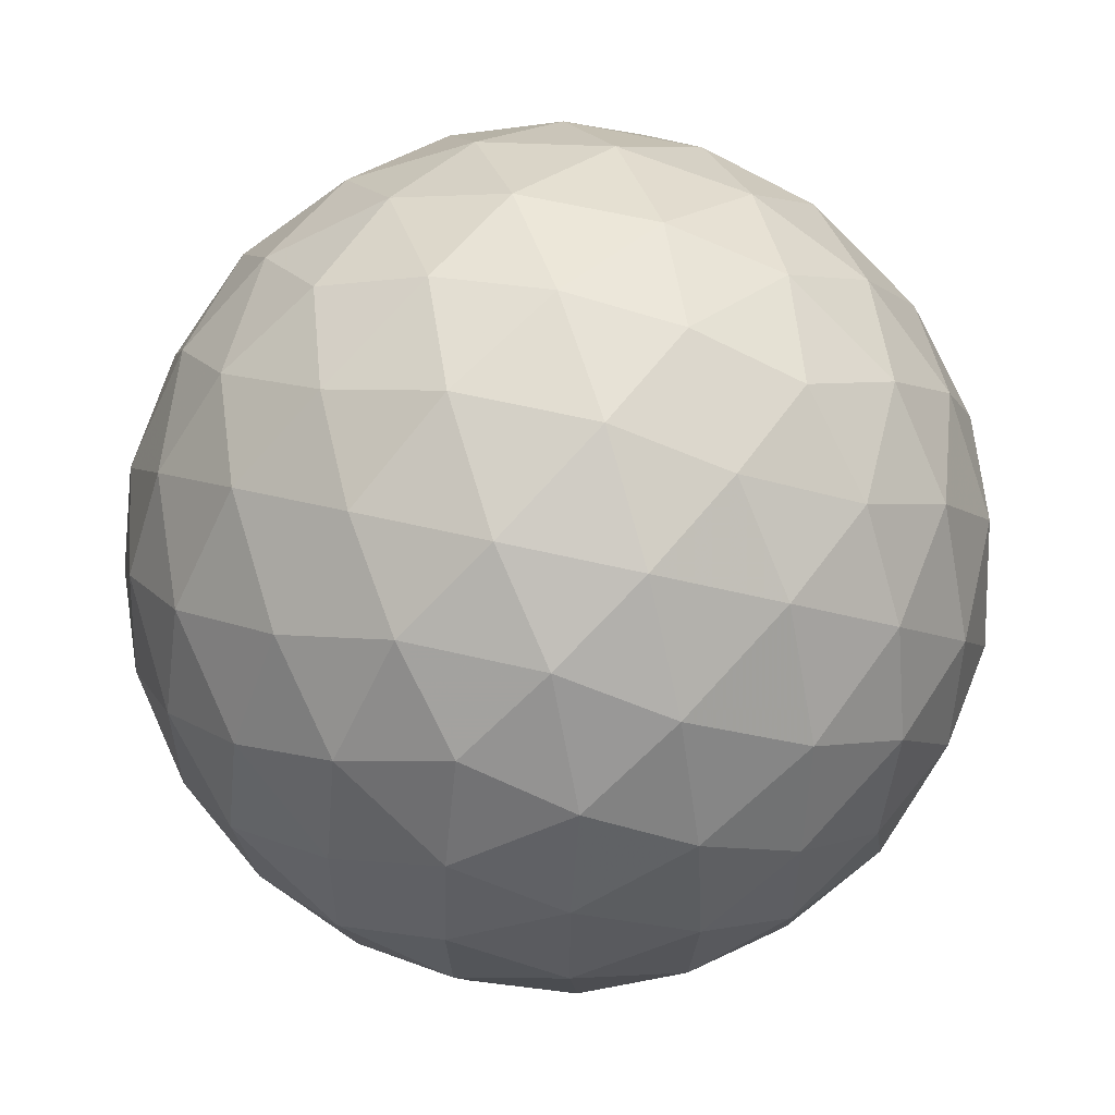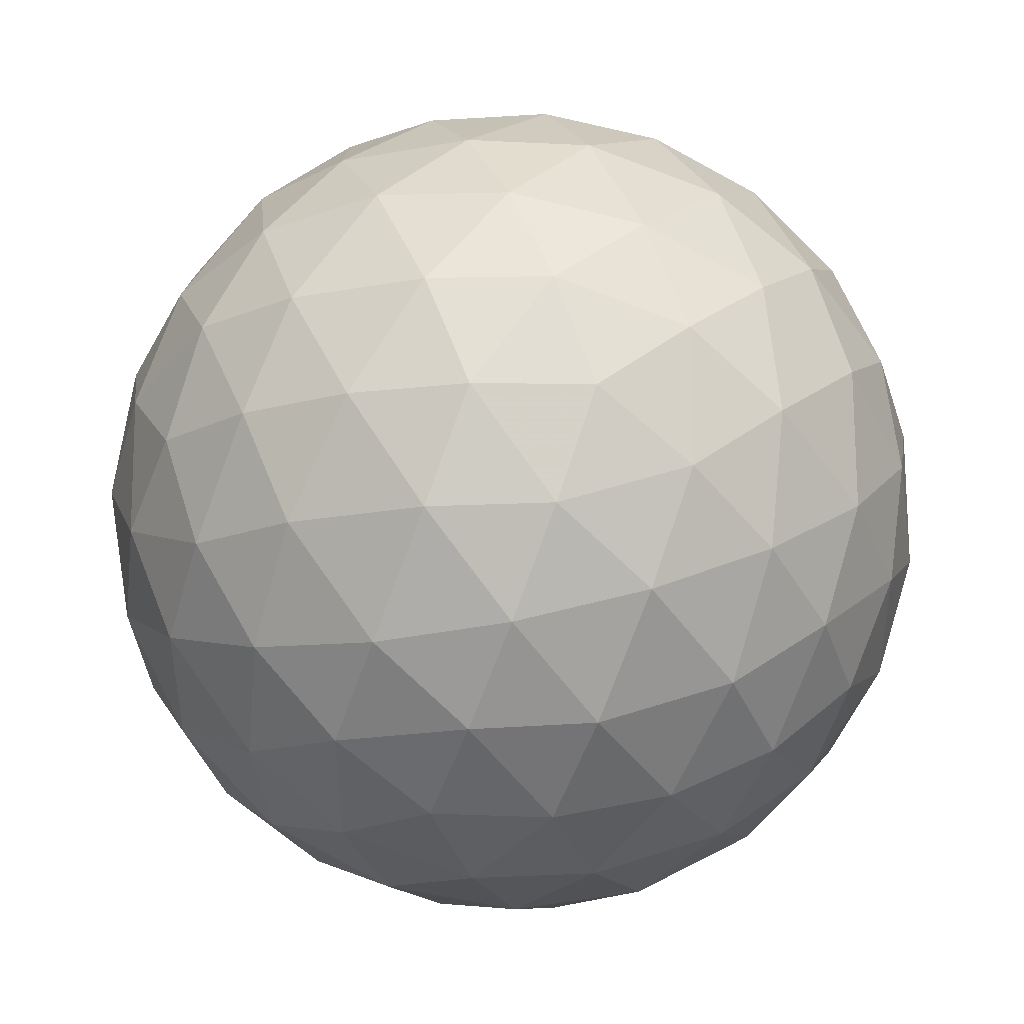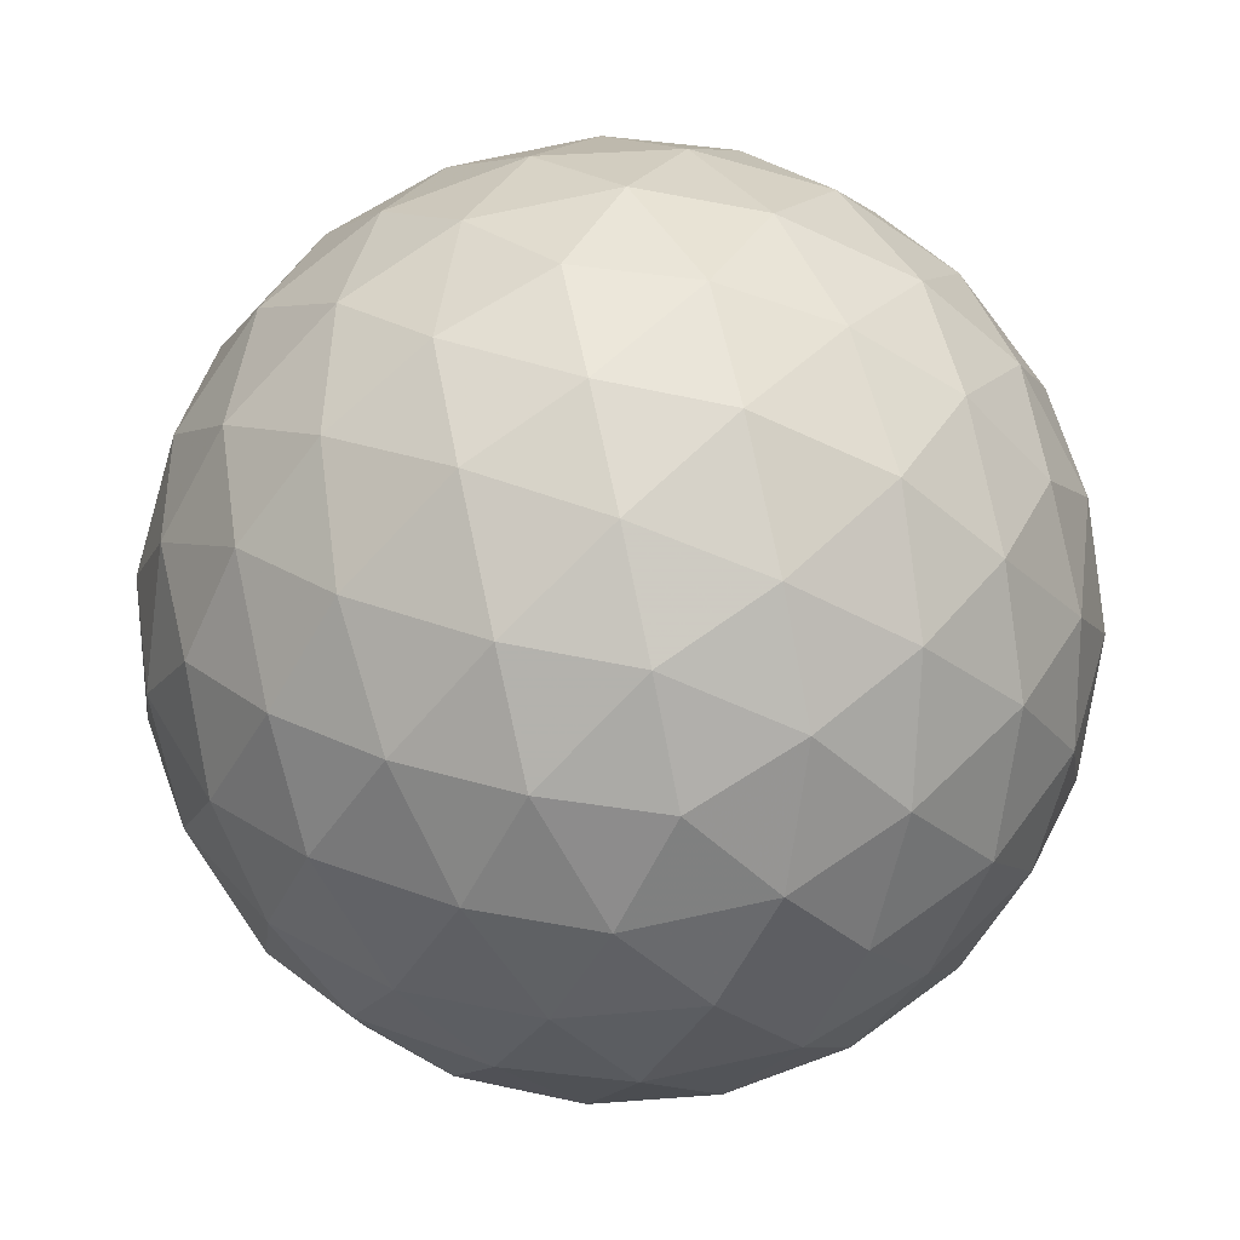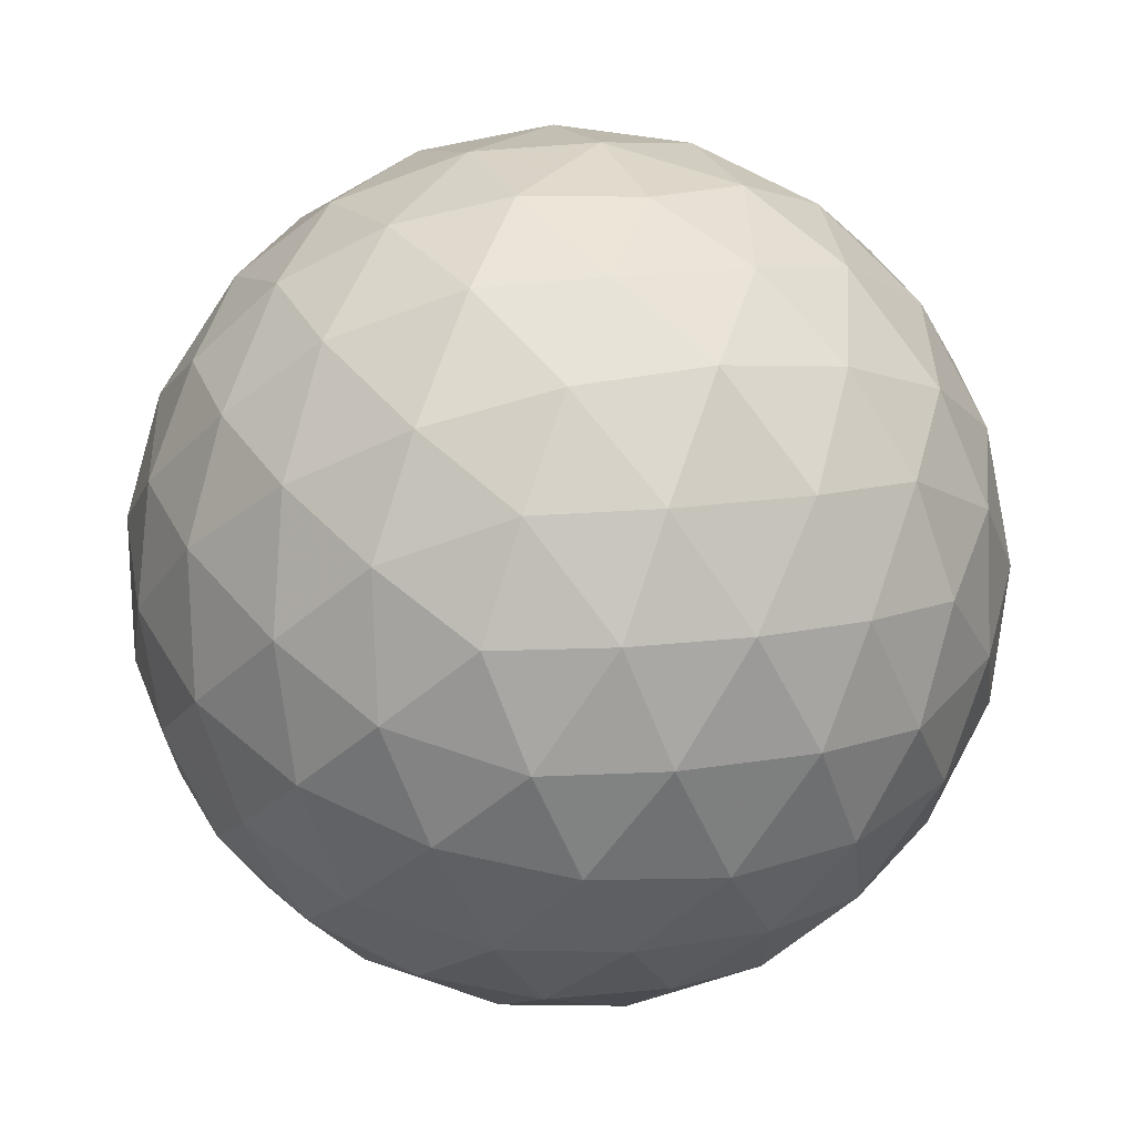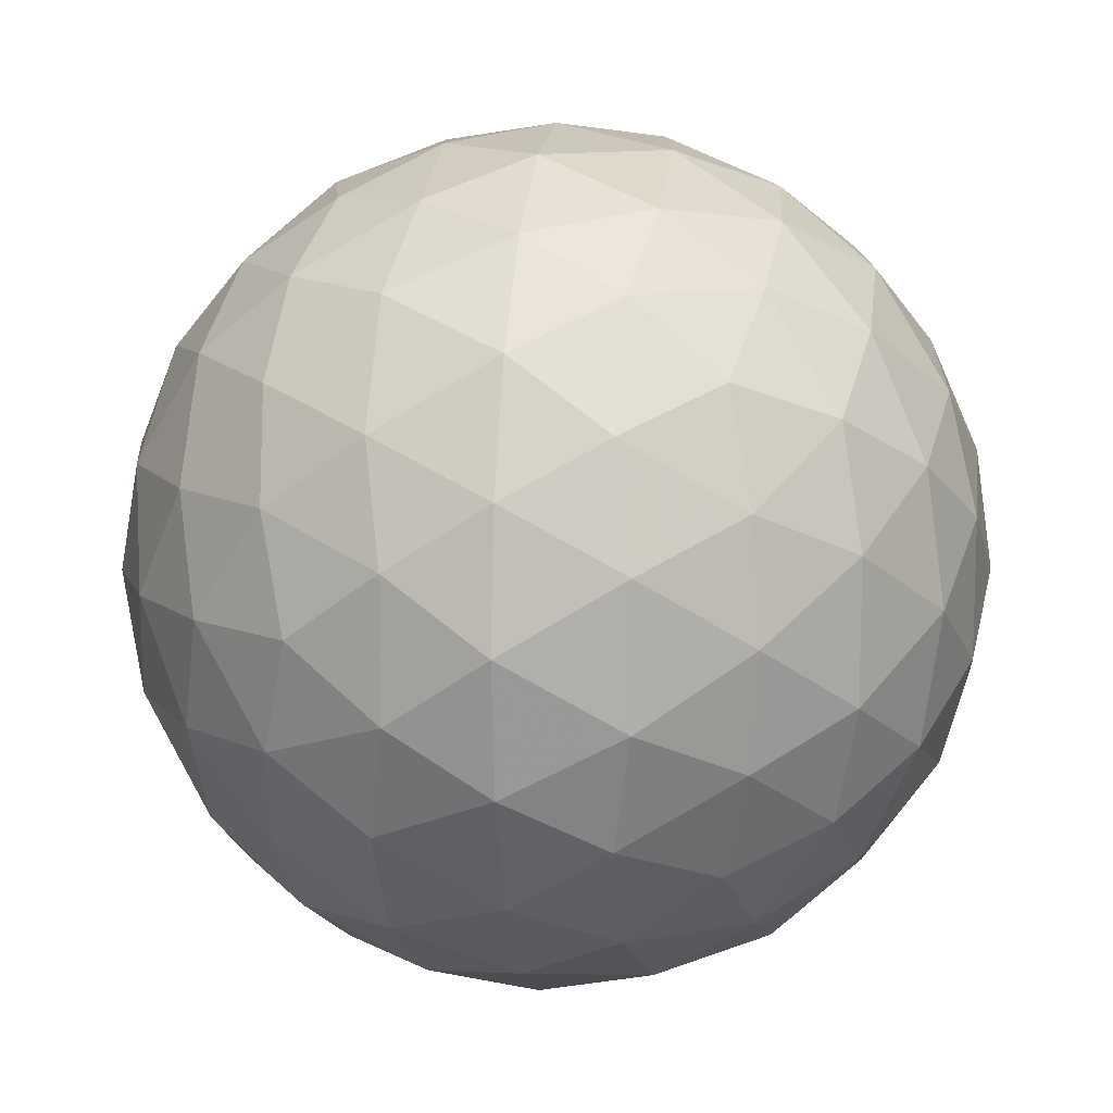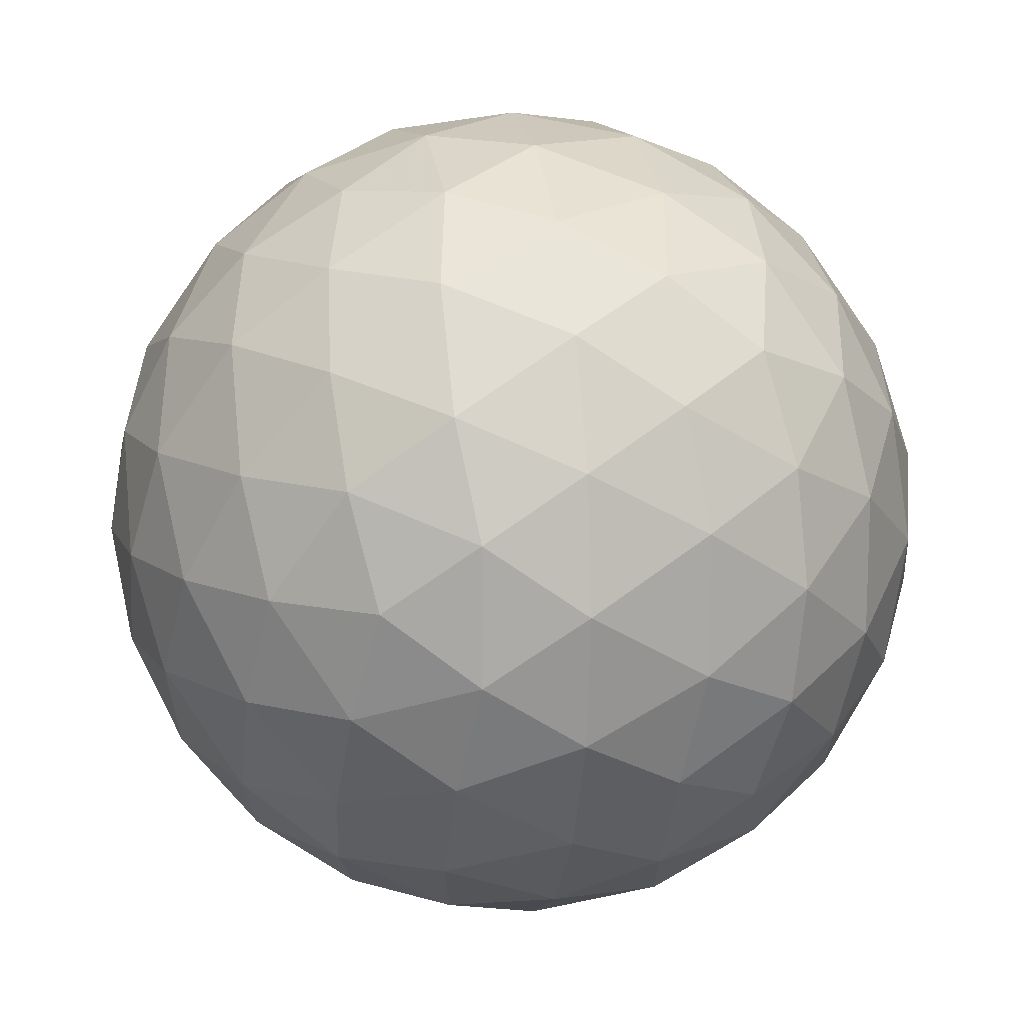
<metadata>
{"format":"obj","ext":"obj","renderer":"f3d","projection":"perspective","resolution":1024,"background":"white","views":[{"elev":57.2,"azim":103.9,"up":"+Z"},{"elev":-76.3,"azim":159.5,"up":"+Z"},{"elev":79.6,"azim":168.0,"up":"+Z"},{"elev":69.2,"azim":-71.2,"up":"+Y"},{"elev":12.0,"azim":-24.2,"up":"+Y"},{"elev":13.5,"azim":-131.6,"up":"+Z"}]}
</metadata>
<code>
v 35.86 121 261
v 37.25 121 261
v 35.86 118.8 261
v 37.25 118.8 261
v 36.56 119.2 262.1
v 36.56 120.6 262.1
v 36.56 119.2 259.9
v 36.56 120.6 259.9
v 37.69 119.9 260.3
v 37.69 119.9 261.7
v 35.43 119.9 260.3
v 35.43 119.9 261.7
v 36.56 121.2 261
v 36.56 118.6 261
v 36.15 118.8 261.7
v 36.97 118.8 261.7
v 36.15 121 261.7
v 36.97 121 261.7
v 36.56 119.9 262.3
v 36.15 118.8 260.3
v 36.97 118.8 260.3
v 36.15 121 260.3
v 36.97 121 260.3
v 36.56 119.9 259.7
v 37.63 120.6 260.6
v 37.63 119.2 260.6
v 37.22 119.5 259.9
v 37.22 120.3 259.9
v 37.63 120.6 261.4
v 37.63 119.2 261.4
v 37.22 119.5 262.1
v 37.22 120.3 262.1
v 37.88 119.9 261
v 35.48 120.6 260.6
v 35.48 119.2 260.6
v 35.89 119.5 259.9
v 35.89 120.3 259.9
v 35.48 120.6 261.4
v 35.48 119.2 261.4
v 35.89 119.5 262.1
v 35.89 120.3 262.1
v 35.23 119.9 261
v 36.19 121.2 261
v 36.92 121.2 261
v 36.19 118.6 261
v 36.92 118.6 261
v 35.98 118.8 261.3
v 36.34 119 261.9
v 36.34 118.6 261.3
v 37.13 118.8 261.3
v 36.77 119 261.9
v 36.77 118.6 261.3
v 36.56 118.8 261.7
v 35.98 121 261.3
v 36.34 120.8 261.9
v 36.34 121.2 261.3
v 37.13 121 261.3
v 36.77 120.8 261.9
v 36.77 121.2 261.3
v 36.56 121 261.7
v 36.56 119.5 262.3
v 36.56 120.3 262.3
v 35.98 118.8 260.6
v 36.34 119 260.1
v 36.34 118.6 260.6
v 37.13 118.8 260.6
v 36.77 119 260.1
v 36.77 118.6 260.6
v 36.56 118.8 260.3
v 35.98 121 260.6
v 36.34 120.8 260.1
v 36.34 121.2 260.6
v 37.13 121 260.6
v 36.77 120.8 260.1
v 36.77 121.2 260.6
v 36.56 121 260.3
v 36.56 119.5 259.7
v 36.56 120.3 259.7
v 37.48 120.8 260.8
v 37.7 120.2 260.4
v 37.34 120.8 260.4
v 37.48 119 260.8
v 37.7 119.6 260.4
v 37.34 119 260.4
v 36.9 119.3 259.8
v 37.49 119.7 260.1
v 37.12 119.1 260.1
v 36.91 119.7 259.7
v 37.47 119.3 260.2
v 36.9 120.5 259.8
v 37.49 120.1 260.1
v 37.12 120.7 260.1
v 36.91 120.1 259.7
v 37.47 120.5 260.2
v 37.25 119.9 259.9
v 37.48 120.8 261.2
v 37.7 120.2 261.6
v 37.34 120.8 261.6
v 37.69 120.6 261
v 37.48 119 261.2
v 37.7 119.6 261.6
v 37.34 119 261.6
v 37.69 119.2 261
v 36.9 119.3 262.1
v 37.49 119.7 261.9
v 37.12 119.1 261.9
v 36.91 119.7 262.3
v 37.47 119.3 261.8
v 36.9 120.5 262.1
v 37.49 120.1 261.9
v 37.12 120.7 261.9
v 36.91 120.1 262.3
v 37.47 120.5 261.8
v 37.25 119.9 262.1
v 37.83 119.9 260.6
v 37.83 119.9 261.4
v 37.82 120.2 260.8
v 37.82 119.5 260.8
v 37.82 120.2 261.2
v 37.82 119.5 261.2
v 35.63 120.8 260.8
v 35.41 120.2 260.4
v 35.78 120.8 260.4
v 35.63 119 260.8
v 35.41 119.6 260.4
v 35.78 119 260.4
v 36.21 119.3 259.8
v 35.62 119.7 260.1
v 35.99 119.1 260.1
v 36.21 119.7 259.7
v 35.64 119.3 260.2
v 36.21 120.5 259.8
v 35.62 120.1 260.1
v 35.99 120.7 260.1
v 36.21 120.1 259.7
v 35.64 120.5 260.2
v 35.86 119.9 259.9
v 35.63 120.8 261.2
v 35.41 120.2 261.6
v 35.78 120.8 261.6
v 35.43 120.6 261
v 35.63 119 261.2
v 35.41 119.6 261.6
v 35.78 119 261.6
v 35.43 119.2 261
v 36.21 119.3 262.1
v 35.62 119.7 261.9
v 35.99 119.1 261.9
v 36.21 119.7 262.3
v 35.64 119.3 261.8
v 36.21 120.5 262.1
v 35.62 120.1 261.9
v 35.99 120.7 261.9
v 36.21 120.1 262.3
v 35.64 120.5 261.8
v 35.86 119.9 262.1
v 35.28 119.9 260.6
v 35.28 119.9 261.4
v 35.29 120.2 260.8
v 35.29 119.5 260.8
v 35.29 120.2 261.2
v 35.29 119.5 261.2
f 1 138 54
f 138 38 140
f 54 140 17
f 138 140 54
f 38 139 155
f 139 12 152
f 155 152 41
f 139 152 155
f 17 153 55
f 153 41 151
f 55 151 6
f 153 151 55
f 38 155 140
f 155 41 153
f 140 153 17
f 155 153 140
f 1 54 43
f 54 17 56
f 43 56 13
f 54 56 43
f 17 55 60
f 55 6 58
f 60 58 18
f 55 58 60
f 13 59 44
f 59 18 57
f 44 57 2
f 59 57 44
f 17 60 56
f 60 18 59
f 56 59 13
f 60 59 56
f 1 43 70
f 43 13 72
f 70 72 22
f 43 72 70
f 13 44 75
f 44 2 73
f 75 73 23
f 44 73 75
f 22 76 71
f 76 23 74
f 71 74 8
f 76 74 71
f 13 75 72
f 75 23 76
f 72 76 22
f 75 76 72
f 1 70 121
f 70 22 123
f 121 123 34
f 70 123 121
f 22 71 134
f 71 8 132
f 134 132 37
f 71 132 134
f 34 136 122
f 136 37 133
f 122 133 11
f 136 133 122
f 22 134 123
f 134 37 136
f 123 136 34
f 134 136 123
f 1 121 138
f 121 34 141
f 138 141 38
f 121 141 138
f 34 122 159
f 122 11 157
f 159 157 42
f 122 157 159
f 38 161 139
f 161 42 158
f 139 158 12
f 161 158 139
f 34 159 141
f 159 42 161
f 141 161 38
f 159 161 141
f 2 57 96
f 57 18 98
f 96 98 29
f 57 98 96
f 18 58 111
f 58 6 109
f 111 109 32
f 58 109 111
f 29 113 97
f 113 32 110
f 97 110 10
f 113 110 97
f 18 111 98
f 111 32 113
f 98 113 29
f 111 113 98
f 6 151 62
f 151 41 154
f 62 154 19
f 151 154 62
f 41 152 156
f 152 12 147
f 156 147 40
f 152 147 156
f 19 149 61
f 149 40 146
f 61 146 5
f 149 146 61
f 41 156 154
f 156 40 149
f 154 149 19
f 156 149 154
f 12 158 143
f 158 42 162
f 143 162 39
f 158 162 143
f 42 157 160
f 157 11 125
f 160 125 35
f 157 125 160
f 39 145 142
f 145 35 124
f 142 124 3
f 145 124 142
f 42 160 162
f 160 35 145
f 162 145 39
f 160 145 162
f 11 133 128
f 133 37 137
f 128 137 36
f 133 137 128
f 37 132 135
f 132 8 78
f 135 78 24
f 132 78 135
f 36 130 127
f 130 24 77
f 127 77 7
f 130 77 127
f 37 135 137
f 135 24 130
f 137 130 36
f 135 130 137
f 8 74 90
f 74 23 92
f 90 92 28
f 74 92 90
f 23 73 81
f 73 2 79
f 81 79 25
f 73 79 81
f 28 94 91
f 94 25 80
f 91 80 9
f 94 80 91
f 23 81 92
f 81 25 94
f 92 94 28
f 81 94 92
f 4 100 50
f 100 30 102
f 50 102 16
f 100 102 50
f 30 101 108
f 101 10 105
f 108 105 31
f 101 105 108
f 16 106 51
f 106 31 104
f 51 104 5
f 106 104 51
f 30 108 102
f 108 31 106
f 102 106 16
f 108 106 102
f 4 50 46
f 50 16 52
f 46 52 14
f 50 52 46
f 16 51 53
f 51 5 48
f 53 48 15
f 51 48 53
f 14 49 45
f 49 15 47
f 45 47 3
f 49 47 45
f 16 53 52
f 53 15 49
f 52 49 14
f 53 49 52
f 4 46 66
f 46 14 68
f 66 68 21
f 46 68 66
f 14 45 65
f 45 3 63
f 65 63 20
f 45 63 65
f 21 69 67
f 69 20 64
f 67 64 7
f 69 64 67
f 14 65 68
f 65 20 69
f 68 69 21
f 65 69 68
f 4 66 82
f 66 21 84
f 82 84 26
f 66 84 82
f 21 67 87
f 67 7 85
f 87 85 27
f 67 85 87
f 26 89 83
f 89 27 86
f 83 86 9
f 89 86 83
f 21 87 84
f 87 27 89
f 84 89 26
f 87 89 84
f 4 82 100
f 82 26 103
f 100 103 30
f 82 103 100
f 26 83 118
f 83 9 115
f 118 115 33
f 83 115 118
f 30 120 101
f 120 33 116
f 101 116 10
f 120 116 101
f 26 118 103
f 118 33 120
f 103 120 30
f 118 120 103
f 5 104 61
f 104 31 107
f 61 107 19
f 104 107 61
f 31 105 114
f 105 10 110
f 114 110 32
f 105 110 114
f 19 112 62
f 112 32 109
f 62 109 6
f 112 109 62
f 31 114 107
f 114 32 112
f 107 112 19
f 114 112 107
f 3 47 142
f 47 15 144
f 142 144 39
f 47 144 142
f 15 48 148
f 48 5 146
f 148 146 40
f 48 146 148
f 39 150 143
f 150 40 147
f 143 147 12
f 150 147 143
f 15 148 144
f 148 40 150
f 144 150 39
f 148 150 144
f 7 64 127
f 64 20 129
f 127 129 36
f 64 129 127
f 20 63 126
f 63 3 124
f 126 124 35
f 63 124 126
f 36 131 128
f 131 35 125
f 128 125 11
f 131 125 128
f 20 126 129
f 126 35 131
f 129 131 36
f 126 131 129
f 9 86 91
f 86 27 95
f 91 95 28
f 86 95 91
f 27 85 88
f 85 7 77
f 88 77 24
f 85 77 88
f 28 93 90
f 93 24 78
f 90 78 8
f 93 78 90
f 27 88 95
f 88 24 93
f 95 93 28
f 88 93 95
f 10 116 97
f 116 33 119
f 97 119 29
f 116 119 97
f 33 115 117
f 115 9 80
f 117 80 25
f 115 80 117
f 29 99 96
f 99 25 79
f 96 79 2
f 99 79 96
f 33 117 119
f 117 25 99
f 119 99 29
f 117 99 119

</code>
